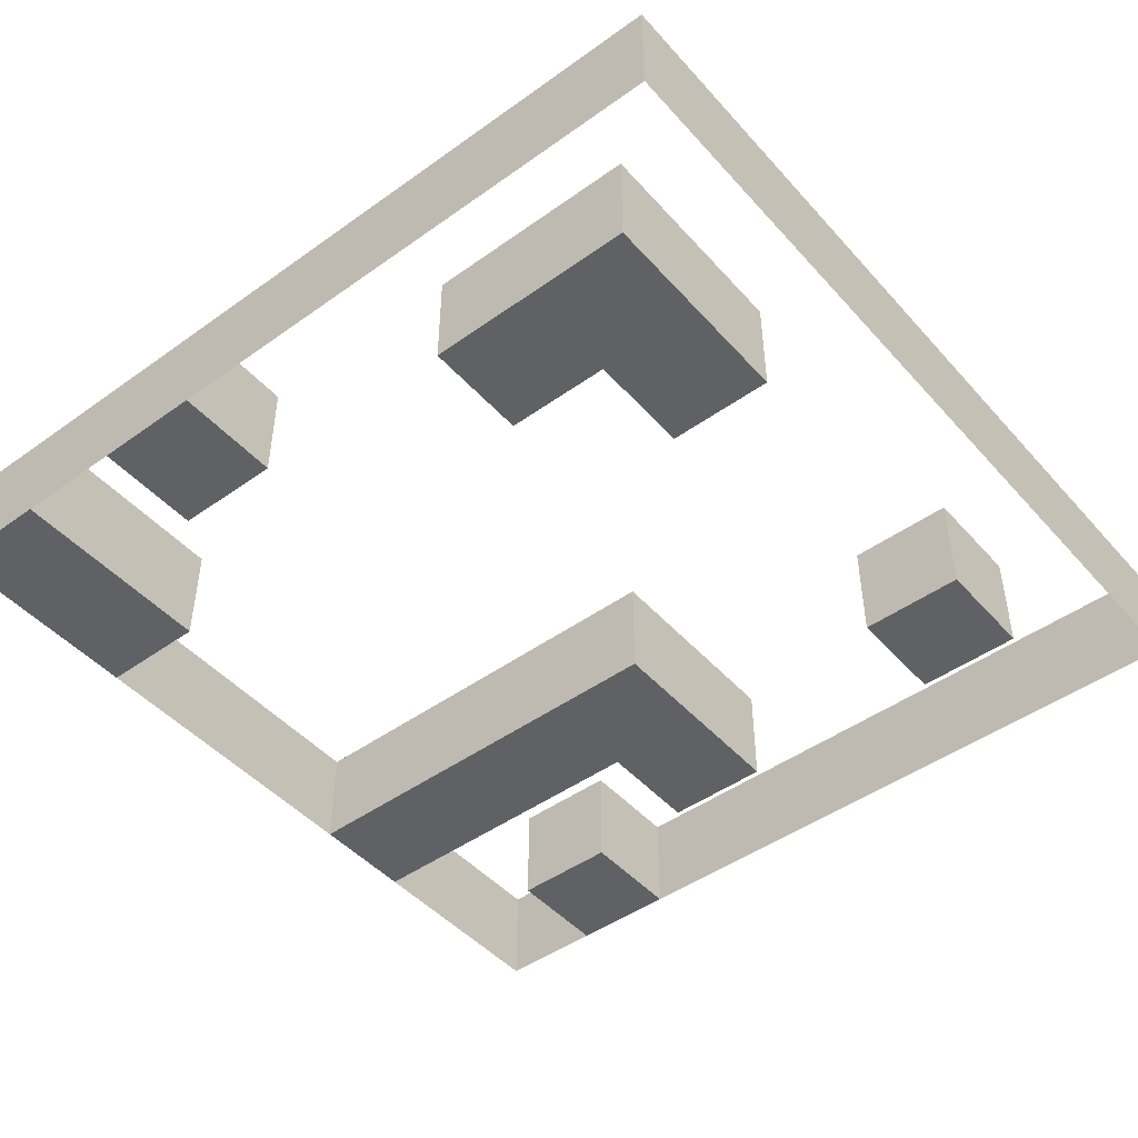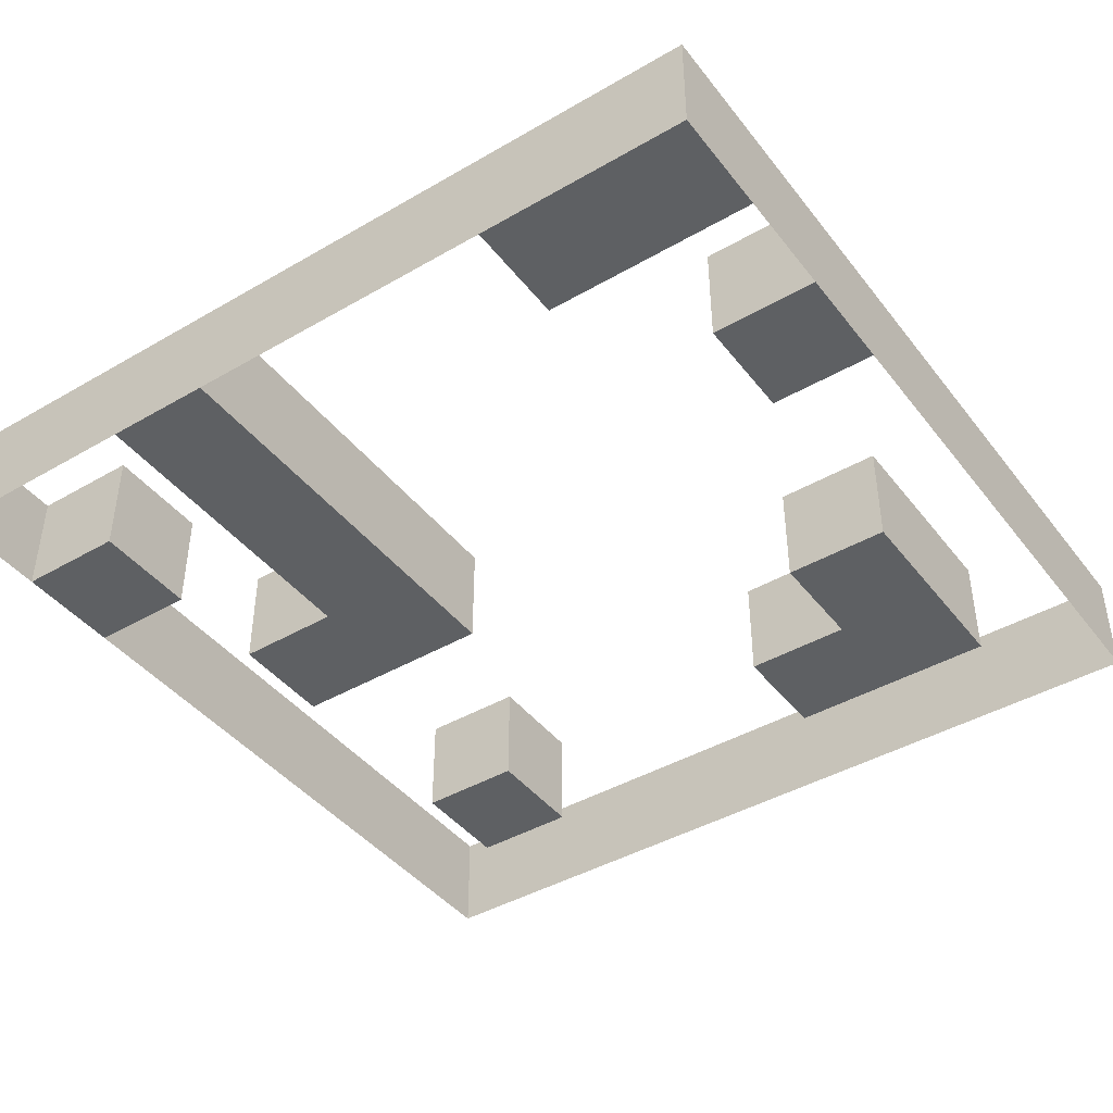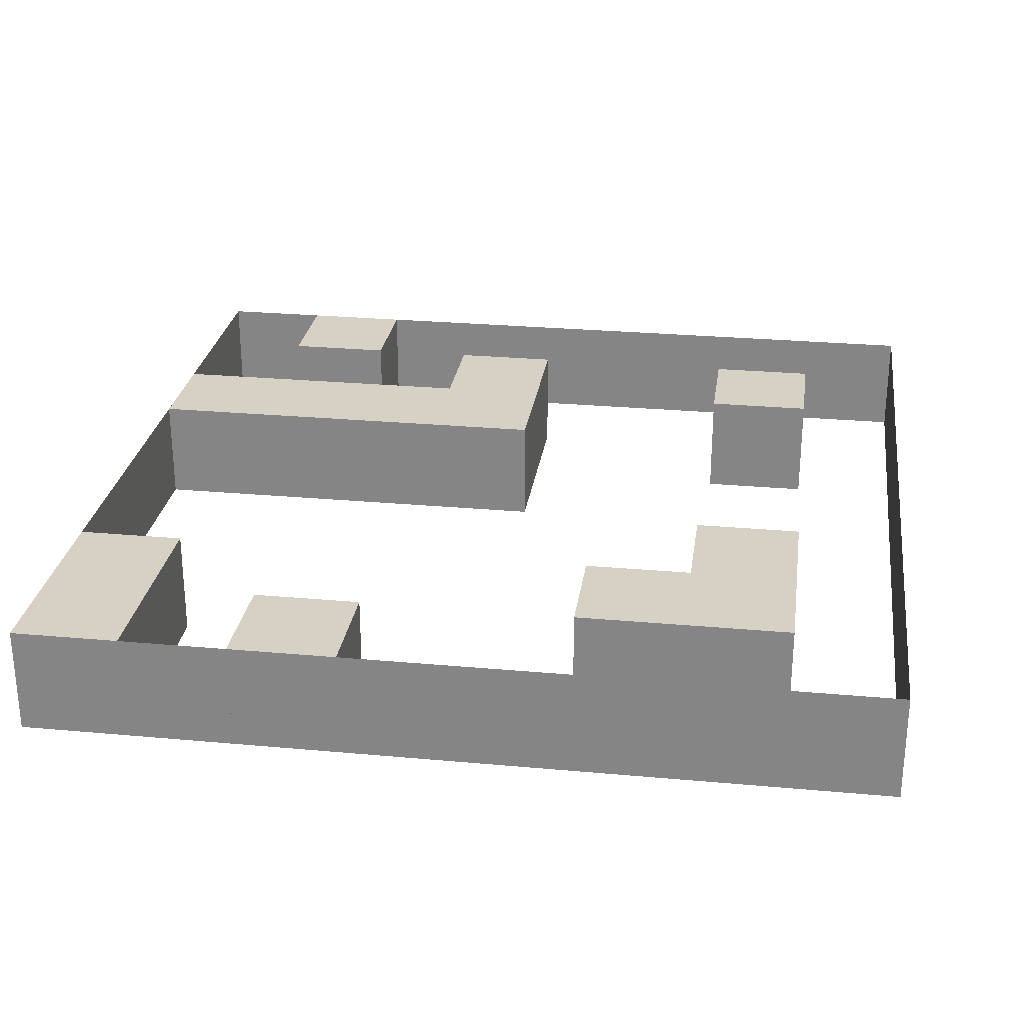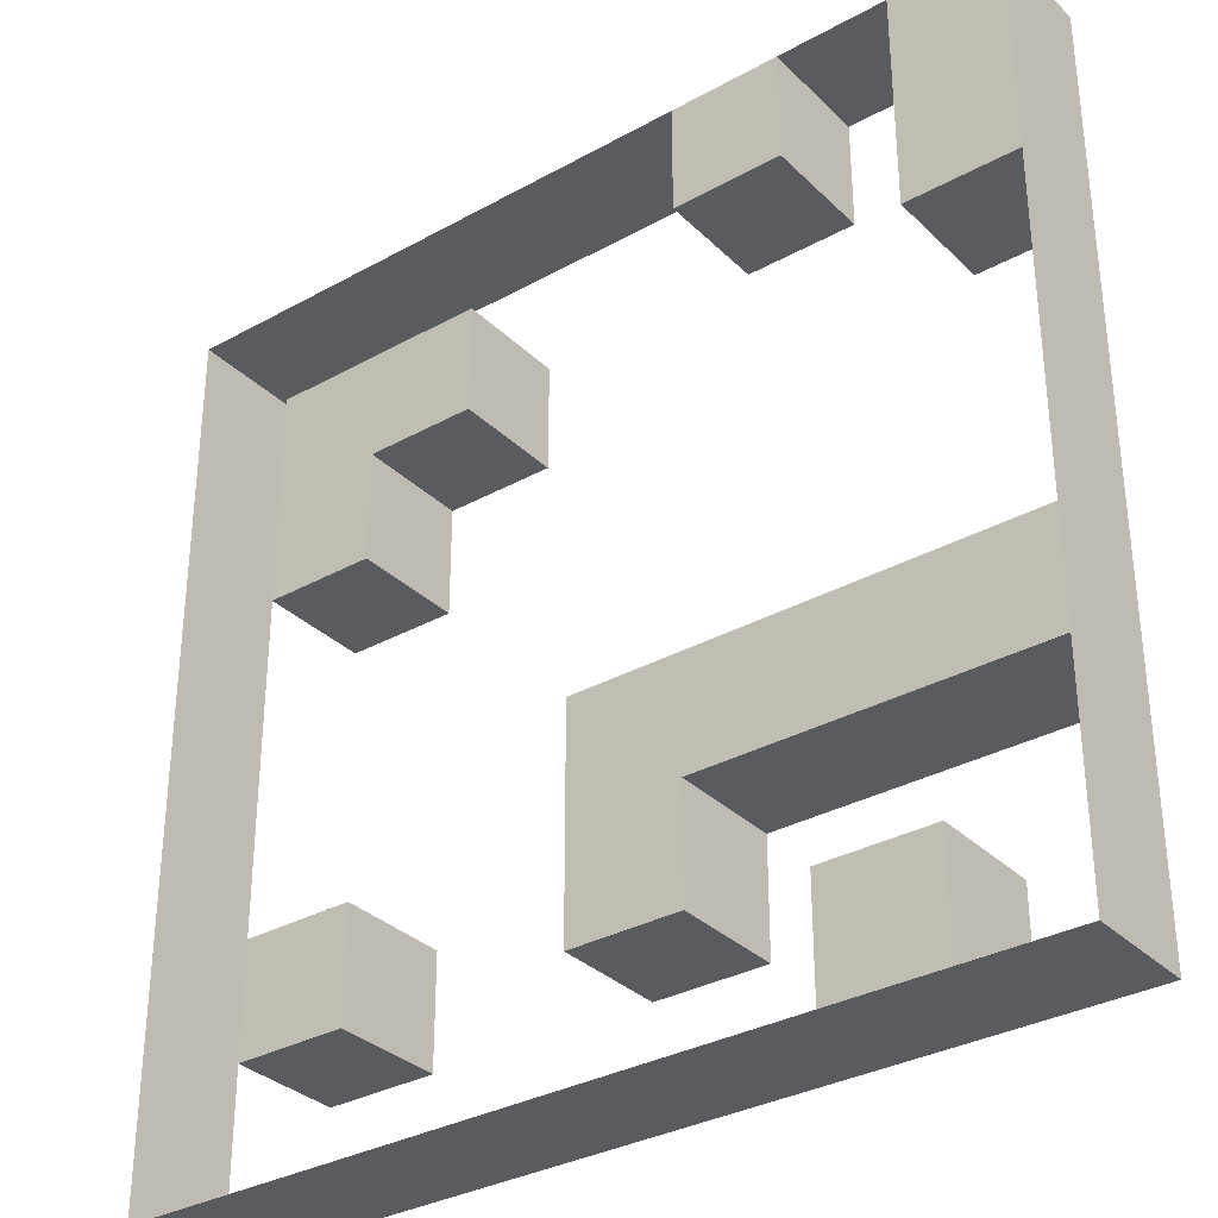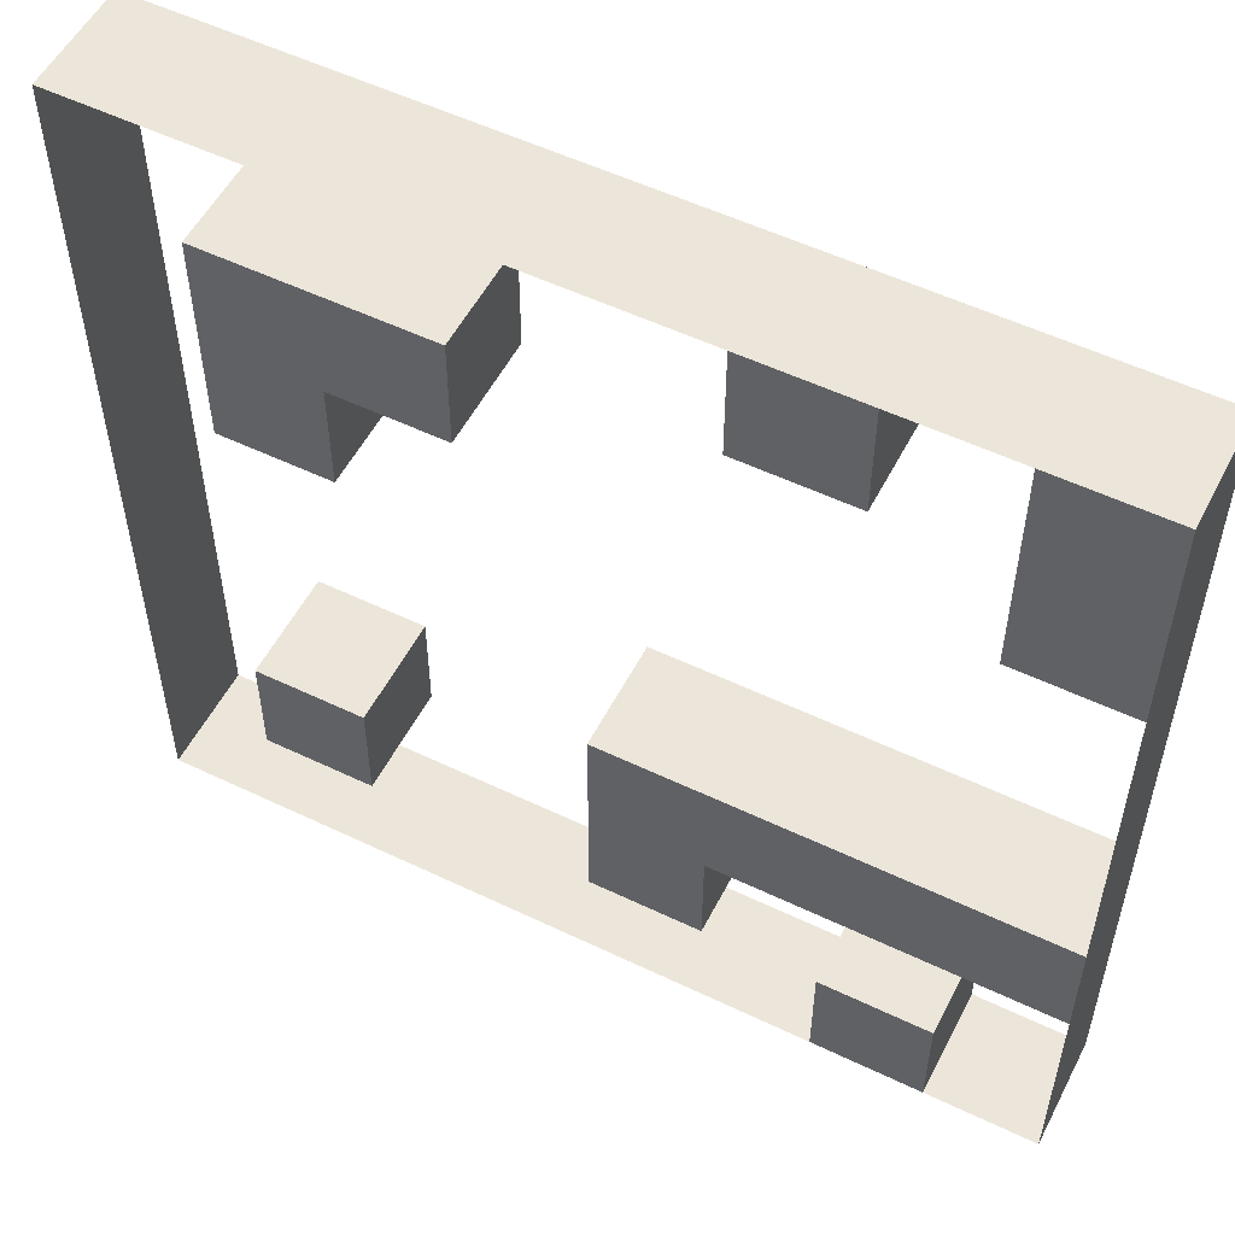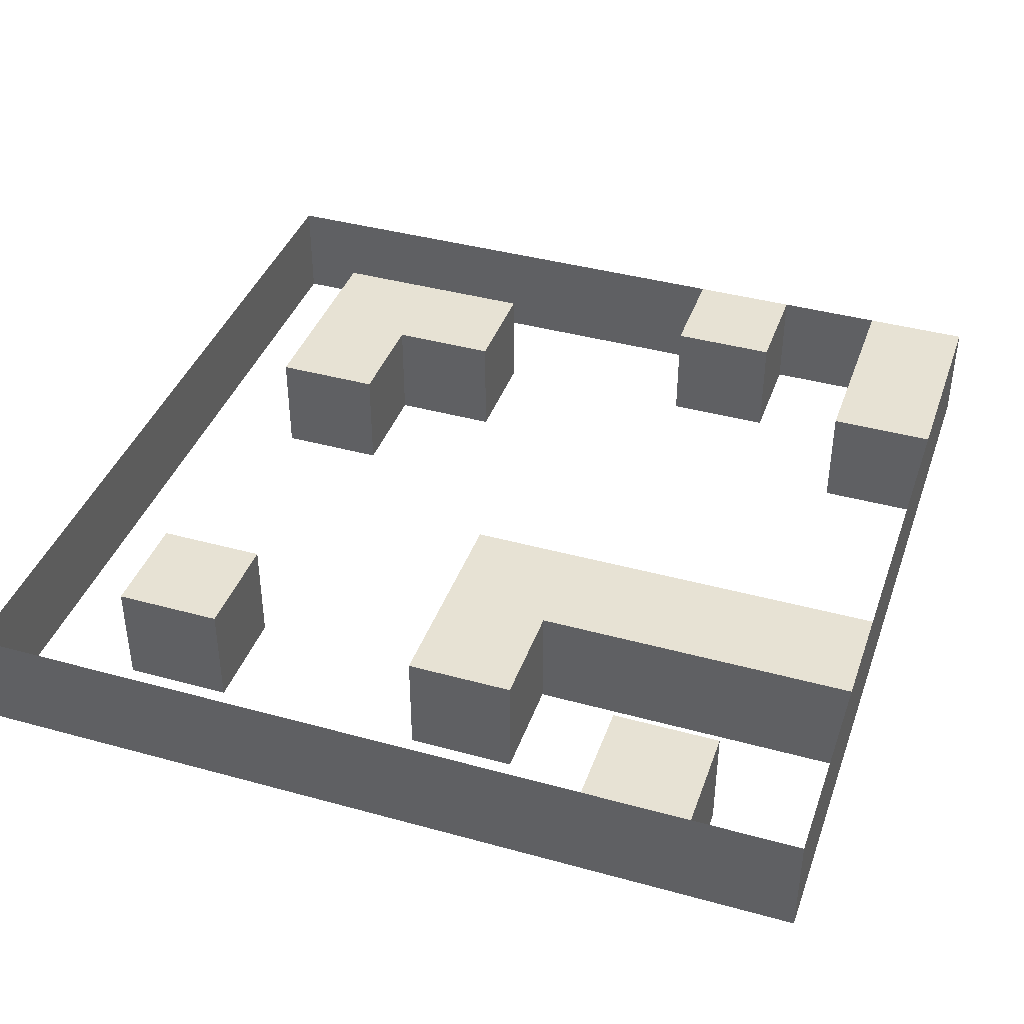
<metadata>
{"format":"obj","ext":"obj","renderer":"f3d","projection":"perspective","resolution":1024,"background":"white","views":[{"elev":-46.7,"azim":39.1,"up":"+Y"},{"elev":-42.5,"azim":-55.3,"up":"+Y"},{"elev":26.9,"azim":8.1,"up":"+Y"},{"elev":-32.9,"azim":-142.6,"up":"+Z"},{"elev":54.2,"azim":-153.0,"up":"+Z"},{"elev":40.0,"azim":-161.2,"up":"+Y"}]}
</metadata>
<code>
v  -6 0 -8
v  -6 0 -6
v  -4 0 -8
v  -4 0 -6
v  -6 2 -8
v  -6 2 -6
v  -4 2 -8
v  -4 2 -6
o Box005
g Box005
f 1 3 4
f 4 2 1
f 5 6 8
f 8 7 5
f 1 2 6
f 6 5 1
f 2 4 8
f 8 6 2
f 4 3 7
f 7 8 4
f 3 1 5
f 5 7 3
v  -8 0 -4
v  -8 0 -2
v  -2 0 -4
v  -2 0 -2
v  -8 2 -4
v  -8 2 -2
v  -2 2 -4
v  -2 2 -2
v  0 0 -2
v  0 0 -4
v  0 2 -4
v  0 2 -2
v  -2 0 -6
v  -2 2 -6
v  0 2 -6
v  0 0 -6
o Box006
g Box006
f 9 11 12
f 12 10 9
f 13 14 16
f 16 15 13
f 9 10 14
f 14 13 9
f 10 12 16
f 16 14 10
f 17 18 19
f 19 20 17
f 11 9 13
f 13 15 11
f 12 11 18
f 18 17 12
f 21 22 23
f 23 24 21
f 15 16 20
f 20 19 15
f 16 12 17
f 17 20 16
f 11 15 22
f 22 21 11
f 15 19 23
f 23 22 15
f 19 18 24
f 24 23 19
f 18 11 21
f 21 24 18
v  4 0 -6
v  4 0 -4
v  6 0 -6
v  6 0 -4
v  4 2 -6
v  4 2 -4
v  6 2 -6
v  6 2 -4
o Box007
g Box007
f 25 27 28
f 28 26 25
f 29 30 32
f 32 31 29
f 25 26 30
f 30 29 25
f 26 28 32
f 32 30 26
f 28 27 31
f 31 32 28
f 27 25 29
f 29 31 27
v  -8 0 4
v  -8 0 8
v  -6 0 4
v  -6 0 8
v  -8 2 4
v  -8 2 8
v  -6 2 4
v  -6 2 8
o Box009
g Box009
f 33 35 36
f 36 34 33
f 37 38 40
f 40 39 37
f 33 34 38
f 38 37 33
f 34 36 40
f 40 38 34
f 36 35 39
f 39 40 36
f 35 33 37
f 37 39 35
v  -4 0 6
v  -4 0 8
v  -2 0 6
v  -2 0 8
v  -4 2 6
v  -4 2 8
v  -2 2 6
v  -2 2 8
o Box010
g Box010
f 41 43 44
f 44 42 41
f 45 46 48
f 48 47 45
f 41 42 46
f 46 45 41
f 42 44 48
f 48 46 42
f 44 43 47
f 47 48 44
f 43 41 45
f 45 47 43
v  4 0 2
v  4 0 4
v  6 0 2
v  6 0 4
v  4 2 2
v  4 2 4
v  6 2 2
v  6 2 4
v  4 0 6
v  6 0 6
v  6 2 6
v  4 2 6
v  2 2 4
v  2 0 4
v  2 0 6
v  2 2 6
o Box011
g Box011
f 49 51 52
f 52 50 49
f 53 54 56
f 56 55 53
f 49 50 54
f 54 53 49
f 57 58 59
f 59 60 57
f 52 51 55
f 55 56 52
f 51 49 53
f 53 55 51
f 50 52 58
f 58 57 50
f 52 56 59
f 59 58 52
f 56 54 60
f 60 59 56
f 61 62 63
f 63 64 61
f 54 50 62
f 62 61 54
f 50 57 63
f 63 62 50
f 57 60 64
f 64 63 57
f 60 54 61
f 61 64 60
v  4 0 -8
v  6 0 -8
v  6 2 -8
v  4 2 -8
o Object001
g Object001
f 65 66 67
f 67 68 65
v  6 0 -8
v  8 0 -8
v  8 2 -8
v  6 2 -8
o Object002
g Object002
f 69 70 71
f 71 72 69
v  0 0 -8
v  2 0 -8
v  2 2 -8
v  0 2 -8
o Object003
g Object003
f 73 74 75
f 75 76 73
v  2 0 -8
v  4 0 -8
v  4 2 -8
v  2 2 -8
o Object004
g Object004
f 77 78 79
f 79 80 77
v  -4 0 -8
v  -2 0 -8
v  -2 2 -8
v  -4 2 -8
o Object005
g Object005
f 81 82 83
f 83 84 81
v  -2 0 -8
v  0 0 -8
v  0 2 -8
v  -2 2 -8
o Object006
g Object006
f 85 86 87
f 87 88 85
v  -8 0 -8
v  -6 0 -8
v  -6 2 -8
v  -8 2 -8
o Object007
g Object007
f 89 90 91
f 91 92 89
v  -4 0 8
v  -6 0 8
v  -6 2 8
v  -4 2 8
o Object009
g Object009
f 93 94 95
f 95 96 93
v  0 0 8
v  -2 0 8
v  -2 2 8
v  0 2 8
o Object011
g Object011
f 97 98 99
f 99 100 97
v  4 0 8
v  2 0 8
v  2 2 8
v  4 2 8
o Object013
g Object013
f 101 102 103
f 103 104 101
v  2 0 8
v  -0 0 8
v  -0 2 8
v  2 2 8
o Object014
g Object014
f 105 106 107
f 107 108 105
v  8 0 8
v  6 0 8
v  6 2 8
v  8 2 8
o Object015
g Object015
f 109 110 111
f 111 112 109
v  6 0 8
v  4 0 8
v  4 2 8
v  6 2 8
o Object016
g Object016
f 113 114 115
f 115 116 113
v  -8 0 -4
v  -8 0 -6
v  -8 2 -6
v  -8 2 -4
o Object017
g Object017
f 117 118 119
f 119 120 117
v  -8 0 -6
v  -8 0 -8
v  -8 2 -8
v  -8 2 -6
o Object018
g Object018
f 121 122 123
f 123 124 121
v  -8 0 -0
v  -8 0 -2
v  -8 2 -2
v  -8 2 -0
o Object019
g Object019
f 125 126 127
f 127 128 125
v  -8 0 4
v  -8 0 2
v  -8 2 2
v  -8 2 4
o Object021
g Object021
f 129 130 131
f 131 132 129
v  -8 0 2
v  -8 0 -0
v  -8 2 -0
v  -8 2 2
o Object022
g Object022
f 133 134 135
f 135 136 133
v  8 0 -6
v  8 0 -4
v  8 2 -4
v  8 2 -6
o Object023
g Object023
f 137 138 139
f 139 140 137
v  8 0 -8
v  8 0 -6
v  8 2 -6
v  8 2 -8
o Object024
g Object024
f 141 142 143
f 143 144 141
v  8 0 -2
v  8 0 -0
v  8 2 -0
v  8 2 -2
o Object025
g Object025
f 145 146 147
f 147 148 145
v  8 0 -4
v  8 0 -2
v  8 2 -2
v  8 2 -4
o Object026
g Object026
f 149 150 151
f 151 152 149
v  8 0 2
v  8 0 4
v  8 2 4
v  8 2 2
o Object027
g Object027
f 153 154 155
f 155 156 153
v  8 0 -0
v  8 0 2
v  8 2 2
v  8 2 -0
o Object028
g Object028
f 157 158 159
f 159 160 157
v  8 0 6
v  8 0 8
v  8 2 8
v  8 2 6
o Object029
g Object029
f 161 162 163
f 163 164 161
v  8 0 4
v  8 0 6
v  8 2 6
v  8 2 4
o Object030
g Object030
f 165 166 167
f 167 168 165

</code>
